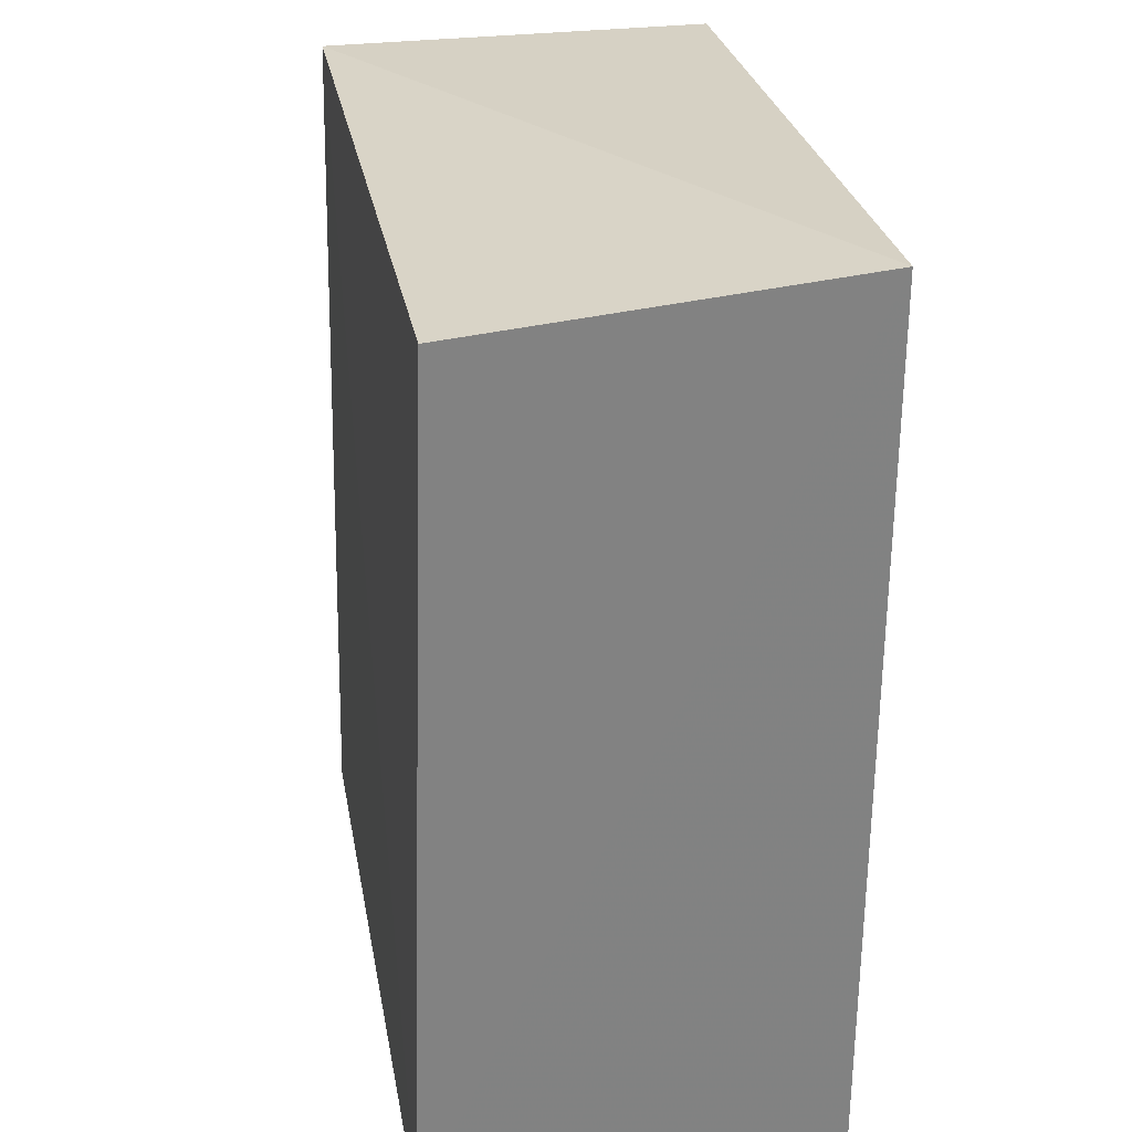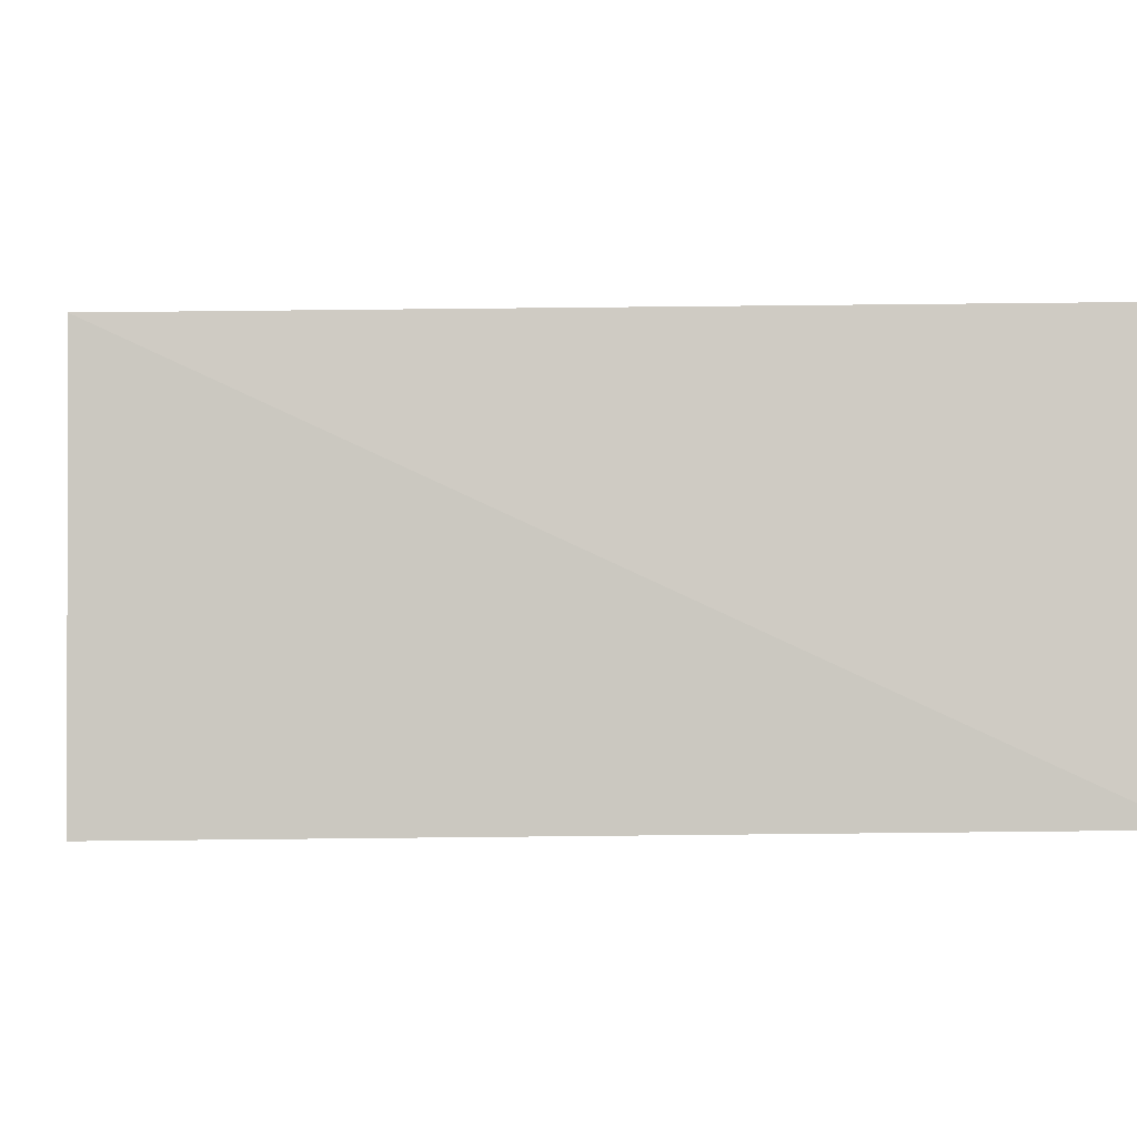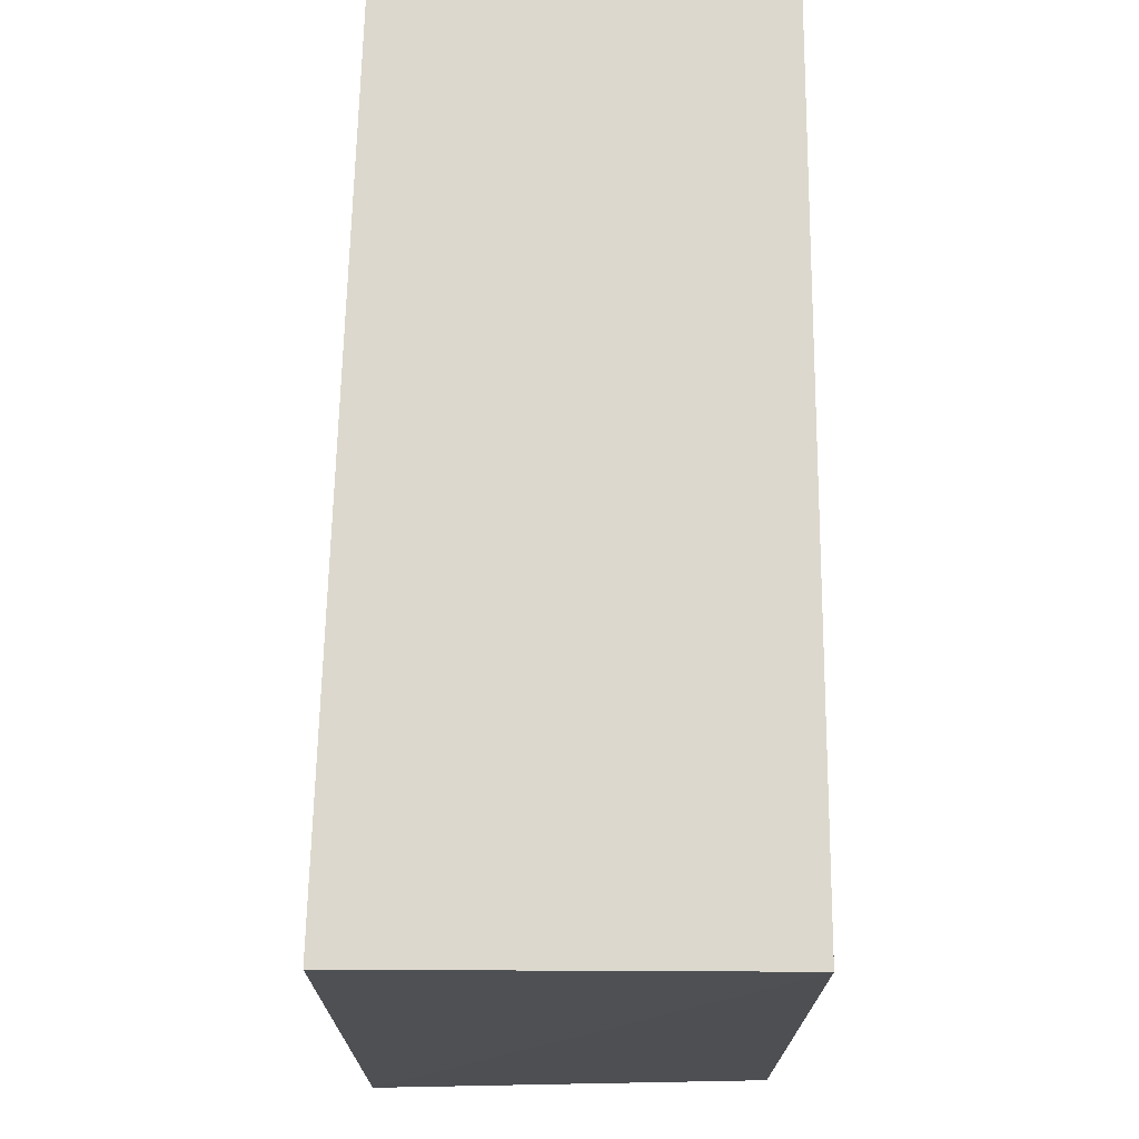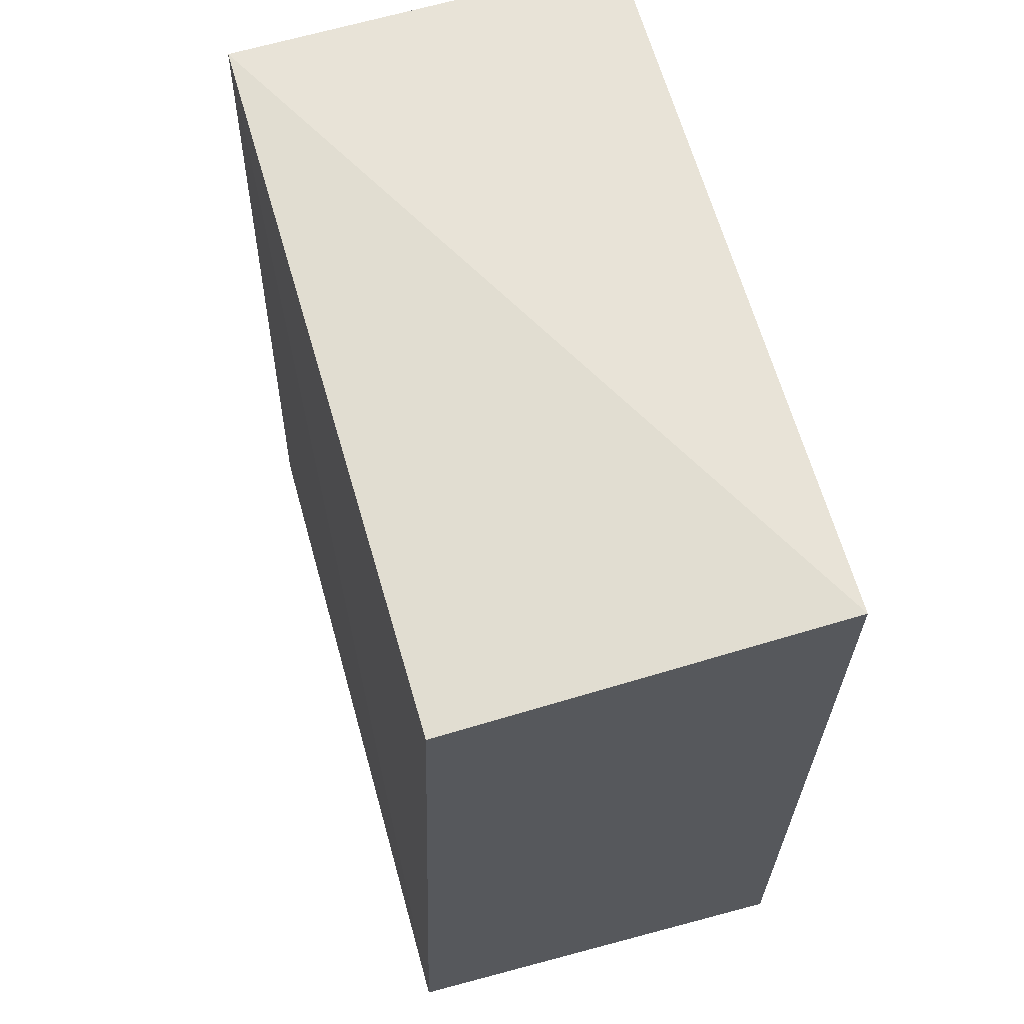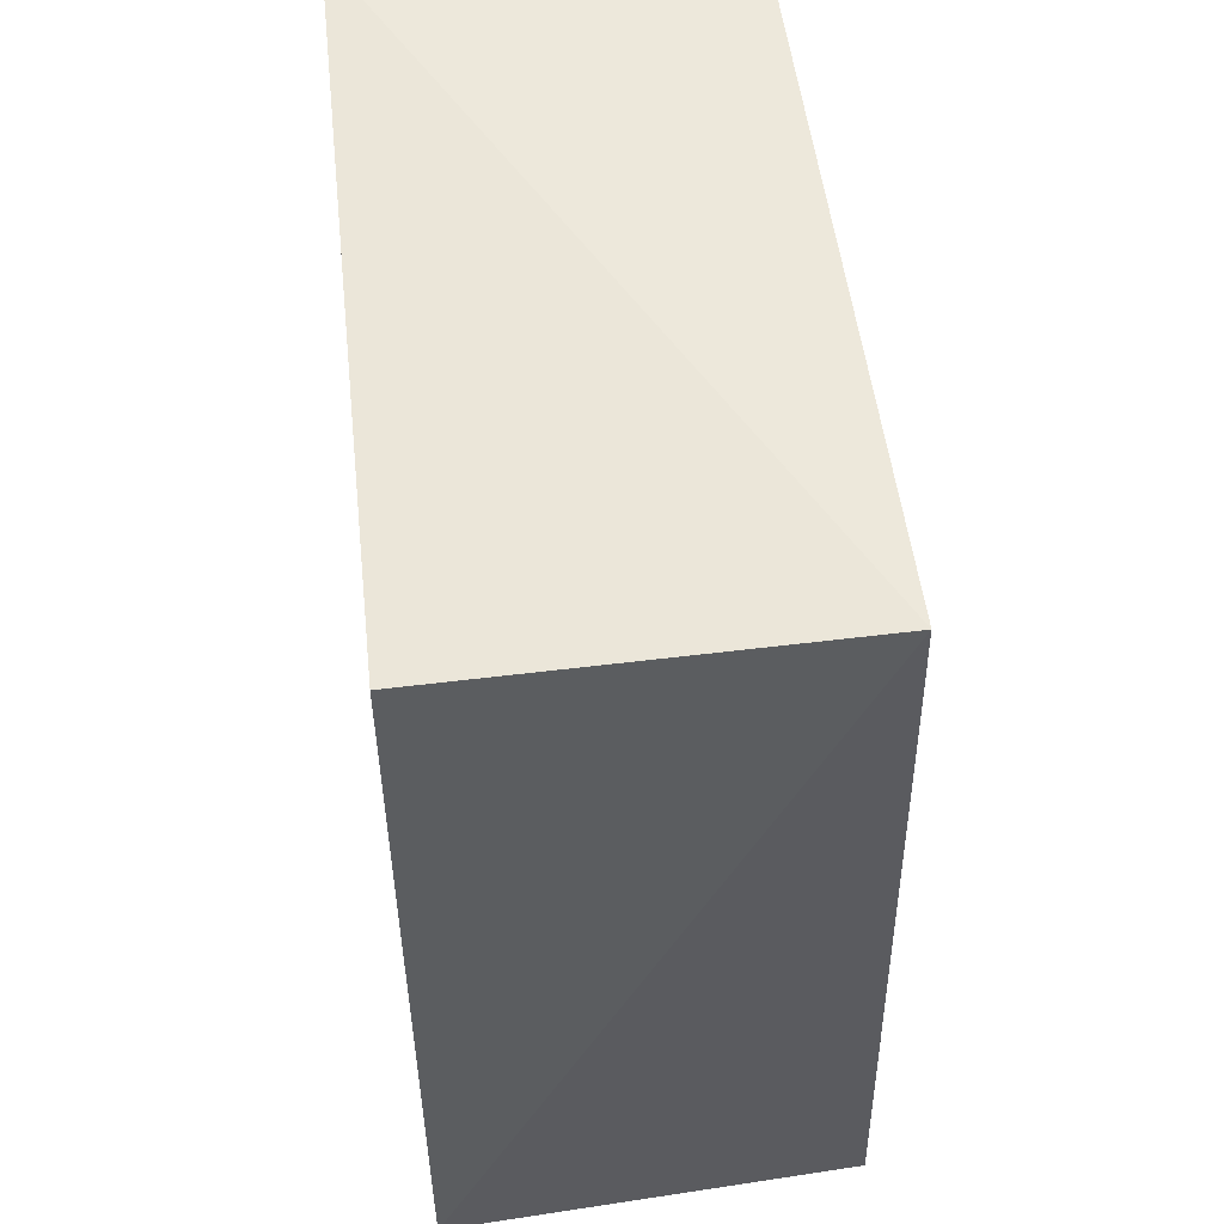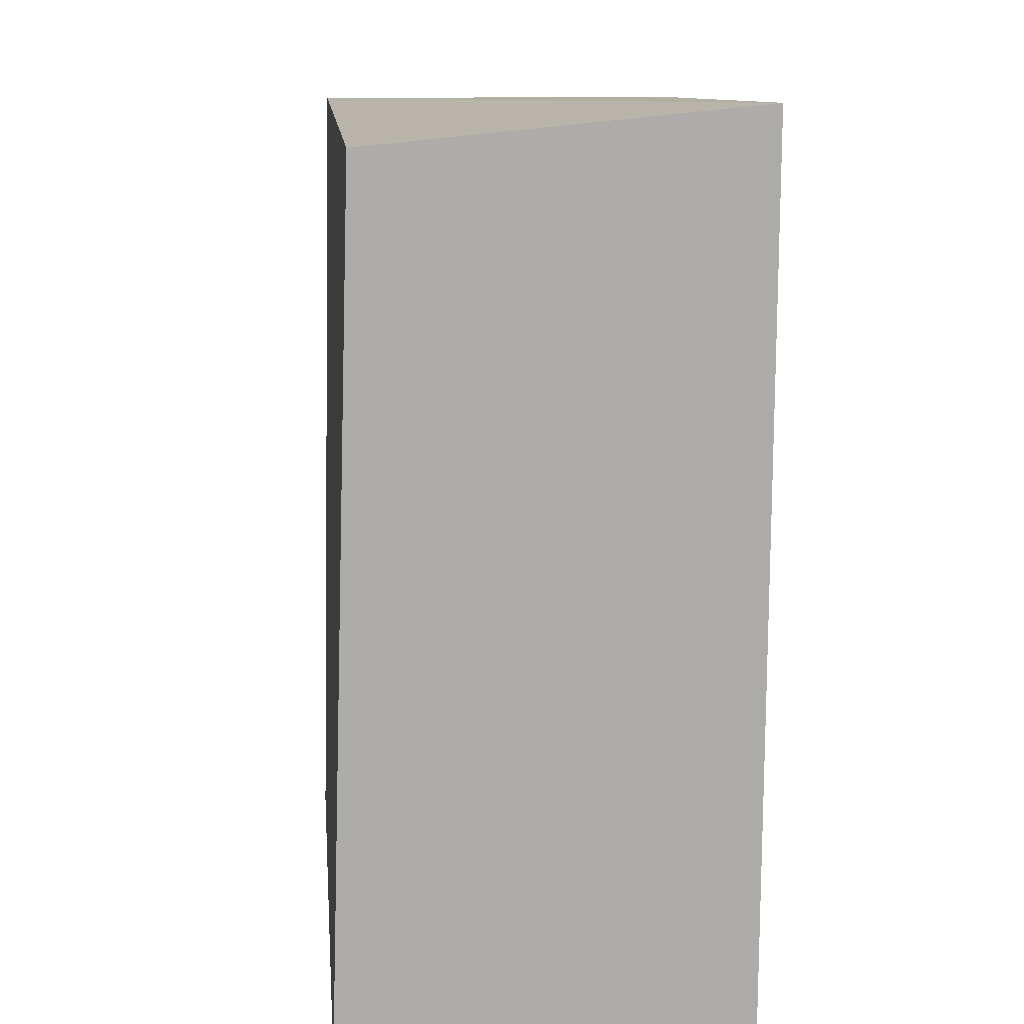
<metadata>
{"format":"obj","ext":"obj","renderer":"f3d","projection":"perspective","resolution":1024,"background":"white","views":[{"elev":29.8,"azim":80.4,"up":"+Y"},{"elev":-0.6,"azim":-96.6,"up":"+Z"},{"elev":-17.8,"azim":90.3,"up":"+Y"},{"elev":64.8,"azim":74.8,"up":"+Y"},{"elev":53.1,"azim":-96.2,"up":"+Y"},{"elev":13.9,"azim":85.1,"up":"+Y"}]}
</metadata>
<code>
v -0.02493 0.02218 0.1627
v -0.02487 -0.01128 0.1638
v -0.02487 -0.01136 0.1479
v -0.05339 0.02209 0.1479
v -0.05303 0.02212 0.1632
v -0.05395 -0.01135 0.1479
v -0.02487 0.02359 0.1479
v -0.05291 -0.01176 0.1639
f 5 2 1
f 6 4 3
f 6 5 4
f 7 3 4
f 7 5 1
f 7 4 5
f 7 1 2
f 7 2 3
f 8 6 3
f 8 3 2
f 8 2 5
f 8 5 6

</code>
